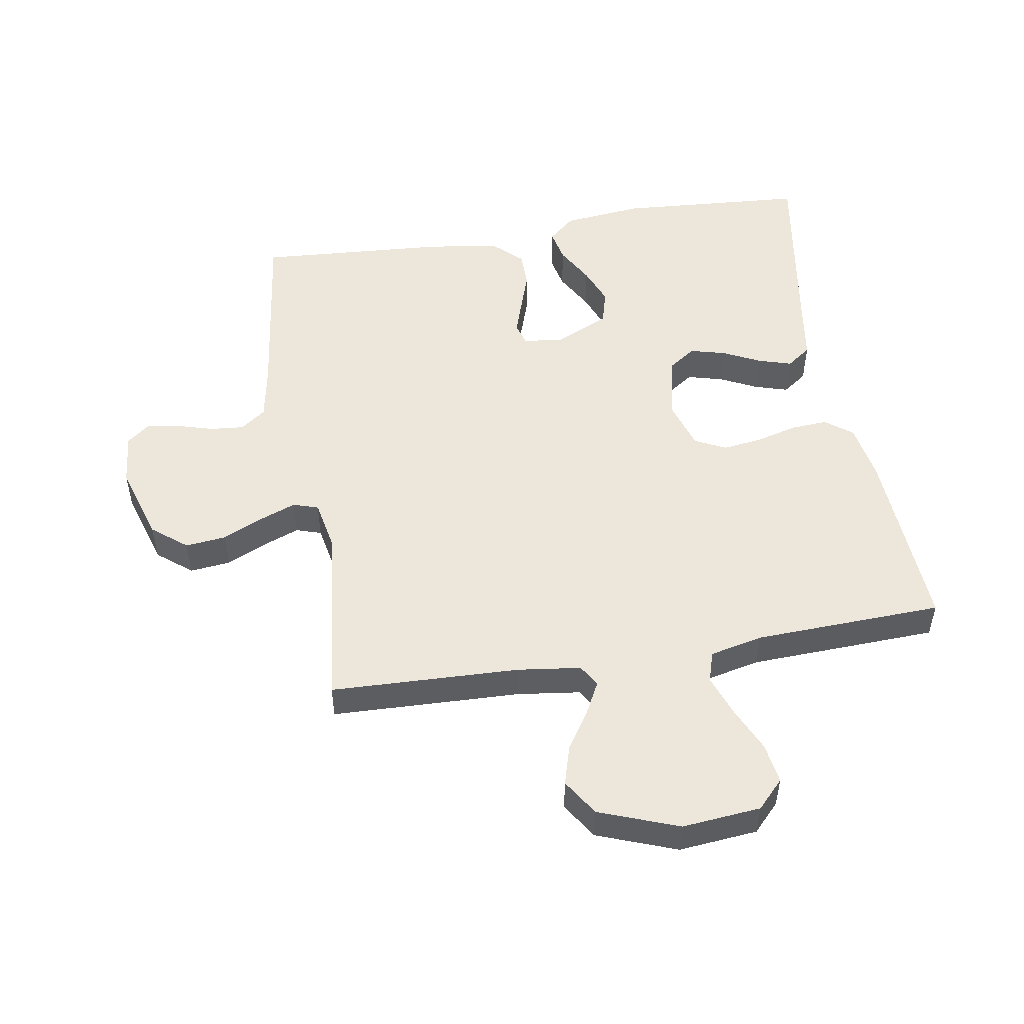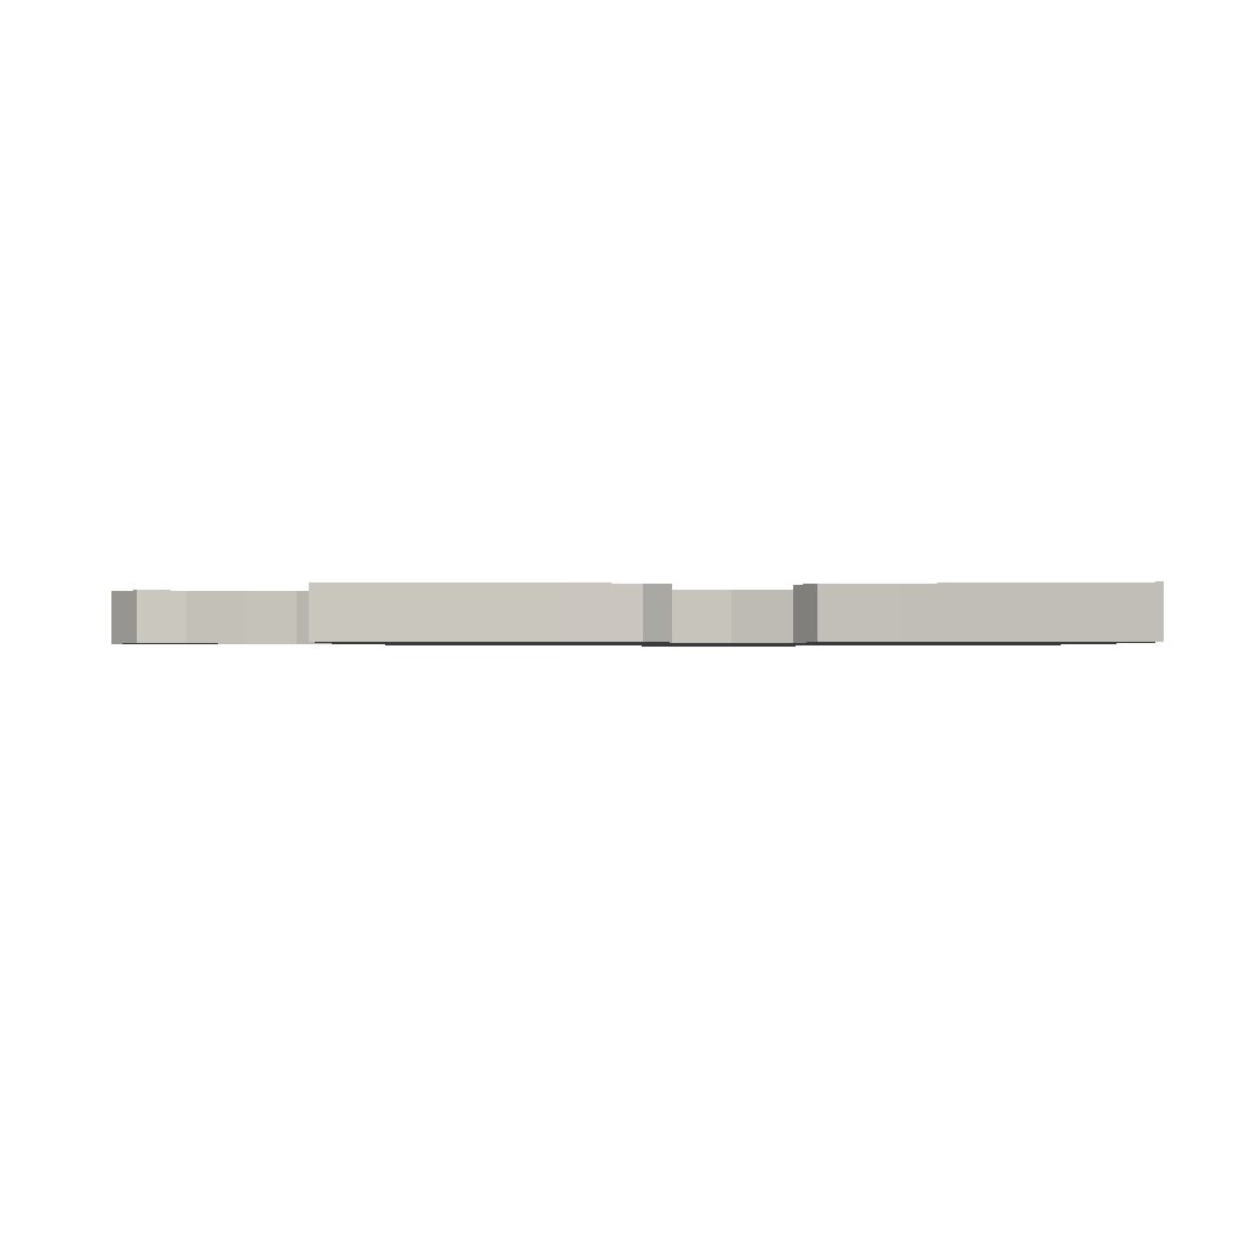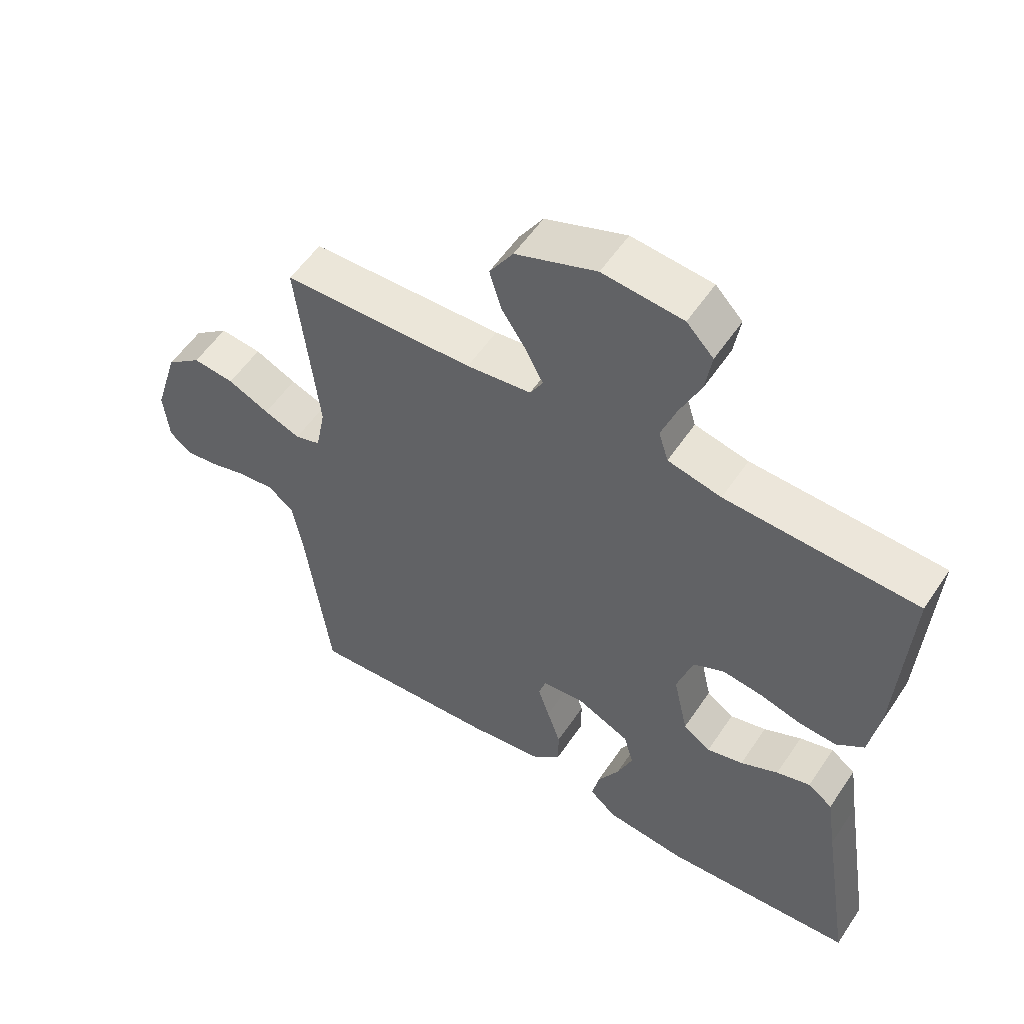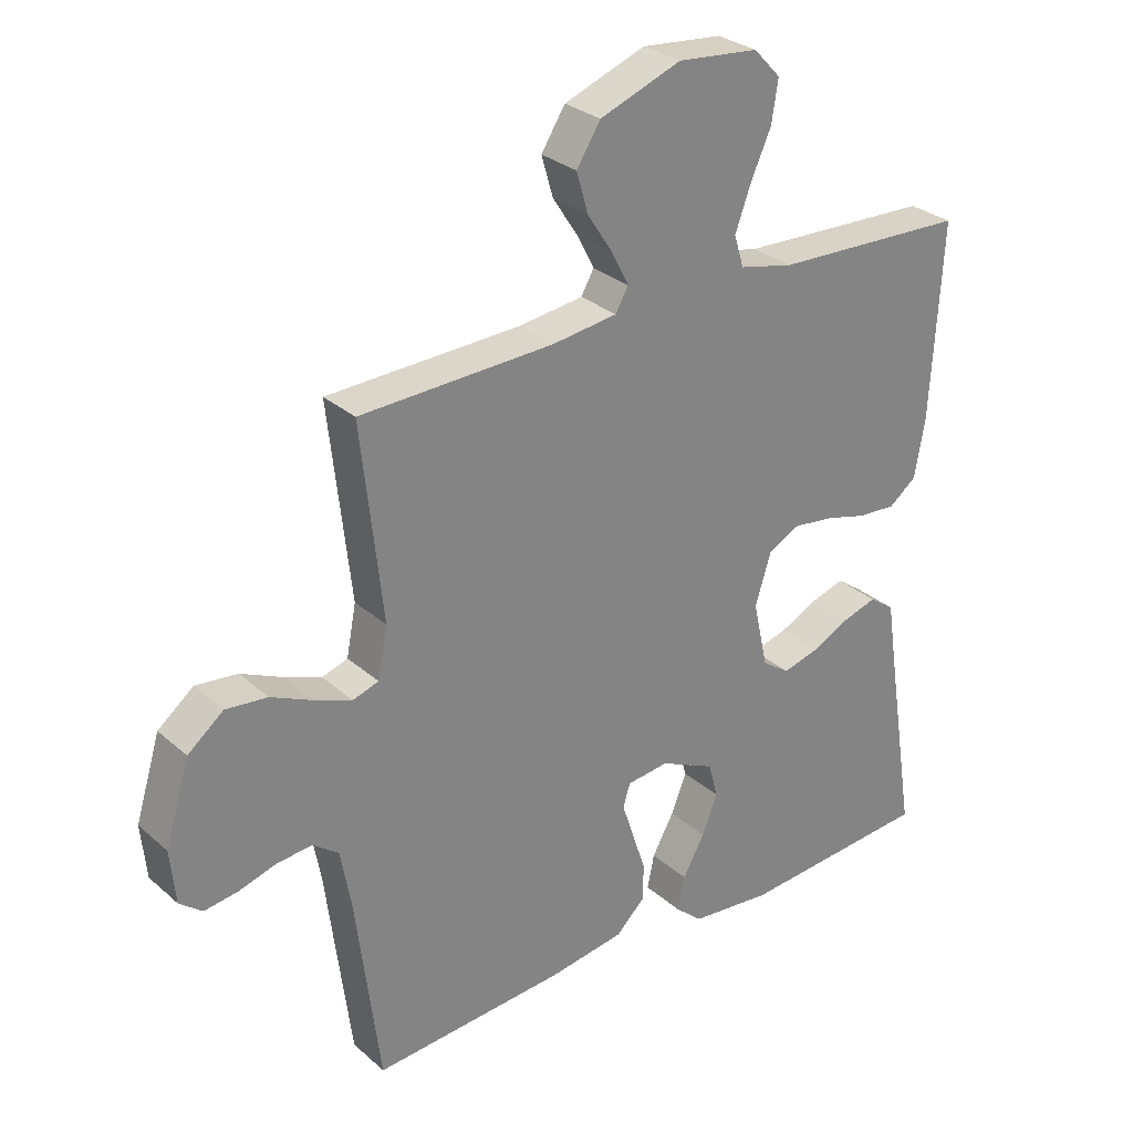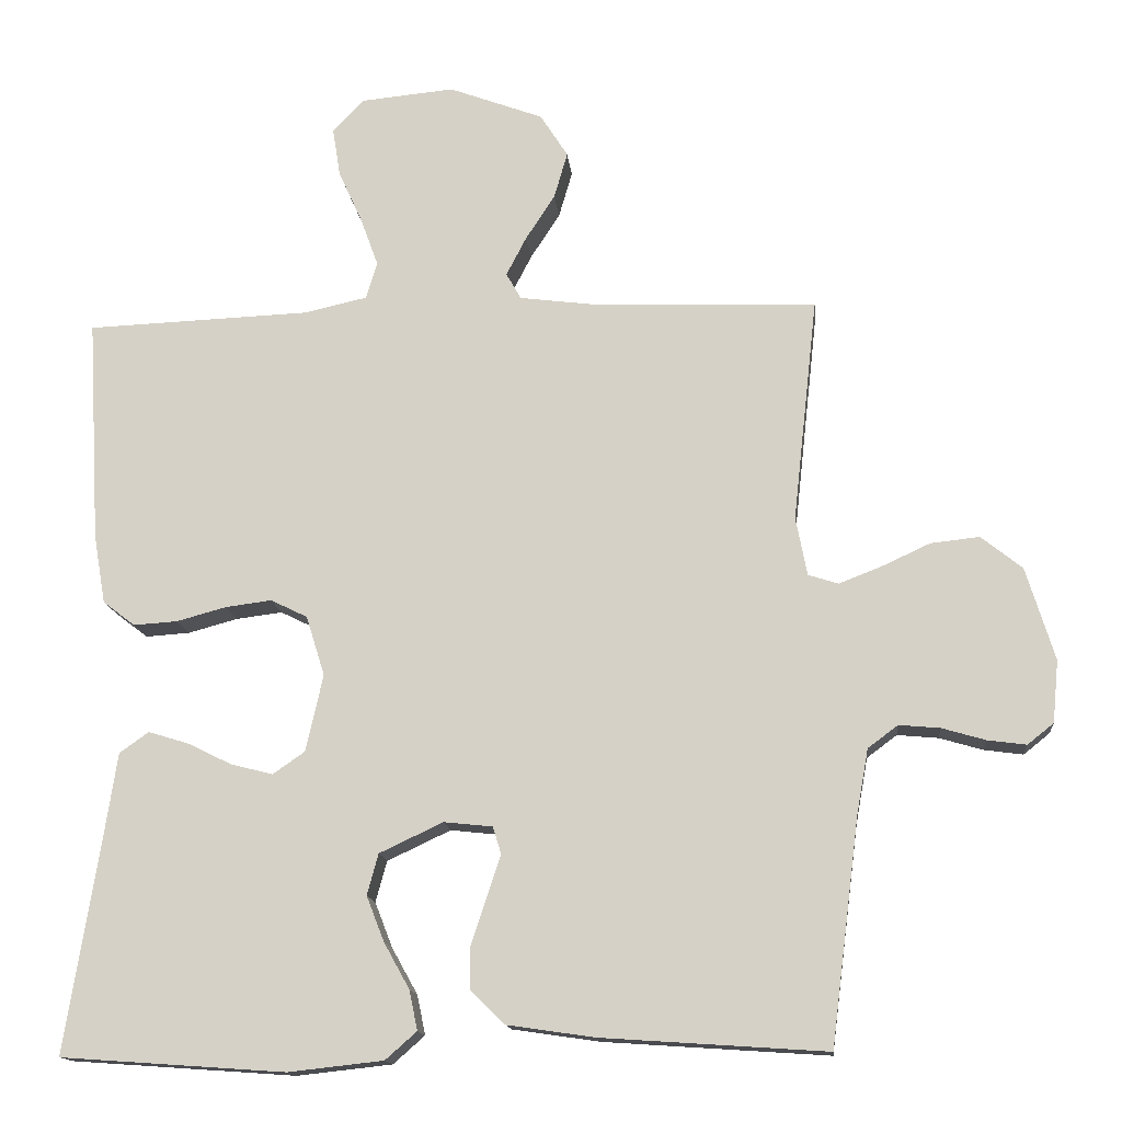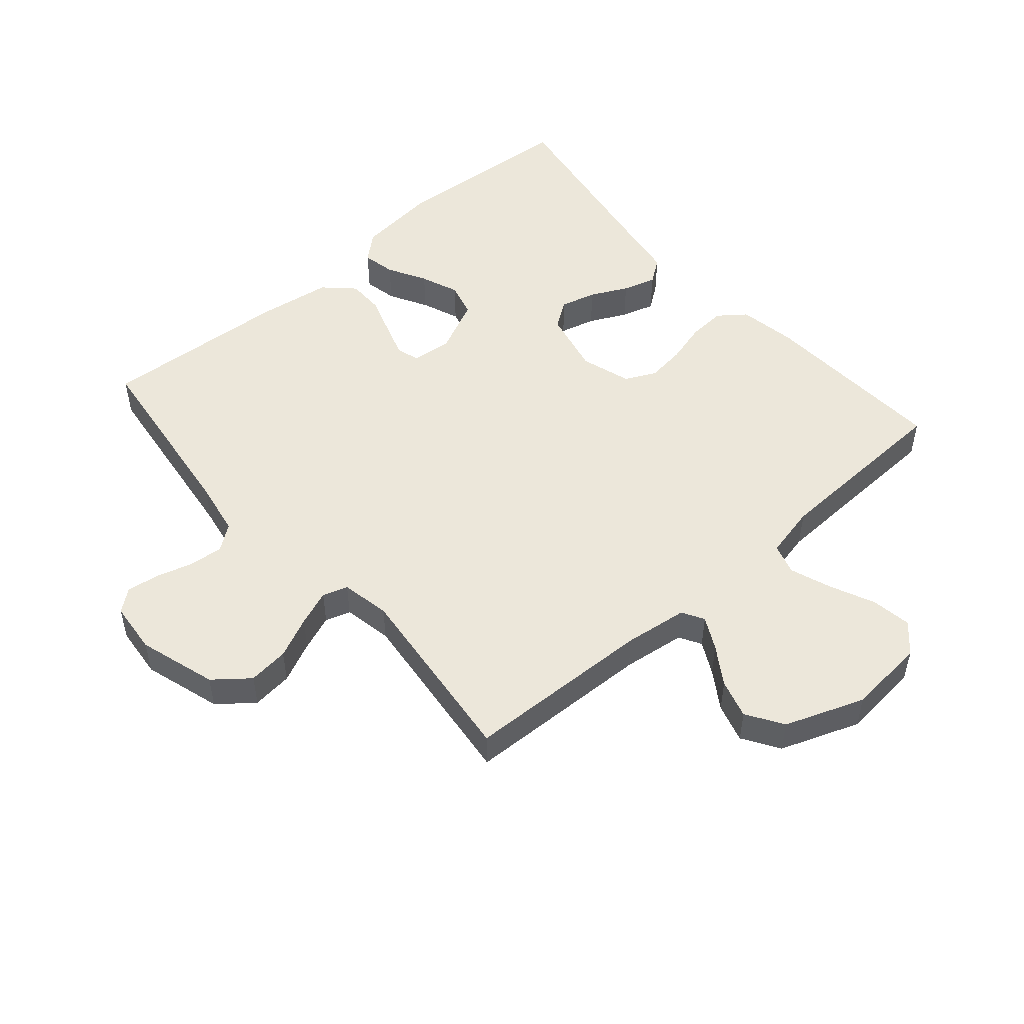
<metadata>
{"format":"obj","ext":"obj","renderer":"f3d","projection":"perspective","resolution":1024,"background":"white","views":[{"elev":51.0,"azim":-9.4,"up":"+Y"},{"elev":-0.8,"azim":92.2,"up":"+Y"},{"elev":55.3,"azim":33.3,"up":"+Z"},{"elev":29.3,"azim":-38.3,"up":"+Z"},{"elev":-14.5,"azim":-174.5,"up":"+Z"},{"elev":50.8,"azim":-40.9,"up":"+Y"}]}
</metadata>
<code>
v 0.5 0.07 -0.5
v 0.2 0.07 -0.521
v 0.073 0.07 -0.507
v 0.031 0.07 -0.47
v 0.042 0.07 -0.417
v 0.076 0.07 -0.356
v 0.1 0.07 -0.295
v 0.085 0.07 -0.24
v 0 0.07 -0.2
v -0.065 0.07 -0.207
v -0.076 0.07 -0.243
v -0.058 0.07 -0.298
v -0.037 0.07 -0.361
v -0.037 0.07 -0.419
v -0.083 0.07 -0.463
v -0.2 0.07 -0.48
v -0.5 0.07 -0.5
v -0.538 0.07 -0.2
v -0.554 0.07 -0.112
v -0.594 0.07 -0.082
v -0.649 0.07 -0.087
v -0.707 0.07 -0.104
v -0.759 0.07 -0.111
v -0.794 0.07 -0.083
v -0.802 0.07 0
v -0.764 0.07 0.124
v -0.709 0.07 0.168
v -0.644 0.07 0.161
v -0.579 0.07 0.131
v -0.522 0.07 0.109
v -0.482 0.07 0.122
v -0.467 0.07 0.2
v -0.5 0.07 0.5
v -0.2 0.07 0.51
v -0.099 0.07 0.523
v -0.079 0.07 0.558
v -0.106 0.07 0.61
v -0.145 0.07 0.67
v -0.163 0.07 0.732
v -0.126 0.07 0.79
v 0 0.07 0.837
v 0.125 0.07 0.825
v 0.167 0.07 0.781
v 0.157 0.07 0.717
v 0.125 0.07 0.646
v 0.101 0.07 0.58
v 0.116 0.07 0.531
v 0.2 0.07 0.512
v 0.5 0.07 0.5
v 0.483 0.07 0.2
v 0.467 0.07 0.107
v 0.424 0.07 0.074
v 0.365 0.07 0.078
v 0.299 0.07 0.096
v 0.237 0.07 0.104
v 0.188 0.07 0.08
v 0.163 0.07 0
v 0.186 0.07 -0.103
v 0.229 0.07 -0.133
v 0.286 0.07 -0.118
v 0.345 0.07 -0.089
v 0.398 0.07 -0.073
v 0.437 0.07 -0.101
v 0.452 0.07 -0.2
v 0.5 0 -0.5
v 0.2 0 -0.521
v 0.073 0 -0.507
v 0.031 0 -0.47
v 0.042 0 -0.417
v 0.076 0 -0.356
v 0.1 0 -0.295
v 0.085 0 -0.24
v 0 0 -0.2
v -0.065 0 -0.207
v -0.076 0 -0.243
v -0.058 0 -0.298
v -0.037 0 -0.361
v -0.037 0 -0.419
v -0.083 0 -0.463
v -0.2 0 -0.48
v -0.5 0 -0.5
v -0.538 0 -0.2
v -0.554 0 -0.112
v -0.594 0 -0.082
v -0.649 0 -0.087
v -0.707 0 -0.104
v -0.759 0 -0.111
v -0.794 0 -0.083
v -0.802 0 0
v -0.764 0 0.124
v -0.709 0 0.168
v -0.644 0 0.161
v -0.579 0 0.131
v -0.522 0 0.109
v -0.482 0 0.122
v -0.467 0 0.2
v -0.5 0 0.5
v -0.2 0 0.51
v -0.099 0 0.523
v -0.079 0 0.558
v -0.106 0 0.61
v -0.145 0 0.67
v -0.163 0 0.732
v -0.126 0 0.79
v 0 0 0.837
v 0.125 0 0.825
v 0.167 0 0.781
v 0.157 0 0.717
v 0.125 0 0.646
v 0.101 0 0.58
v 0.116 0 0.531
v 0.2 0 0.512
v 0.5 0 0.5
v 0.483 0 0.2
v 0.467 0 0.107
v 0.424 0 0.074
v 0.365 0 0.078
v 0.299 0 0.096
v 0.237 0 0.104
v 0.188 0 0.08
v 0.163 0 0
v 0.186 0 -0.103
v 0.229 0 -0.133
v 0.286 0 -0.118
v 0.345 0 -0.089
v 0.398 0 -0.073
v 0.437 0 -0.101
v 0.452 0 -0.2
f 61 62 63 64
f 60 61 64 1
f 59 60 1 2
f 58 59 2 3
f 57 58 3
f 51 52 53 54
f 51 54 55
f 48 49 50 51
f 47 48 51 55
f 46 47 55 56
f 42 43 44 45
f 42 45 46
f 41 42 46
f 37 38 39 40
f 36 37 40 41
f 32 33 34
f 31 32 34 35
f 26 27 28 29
f 26 29 30
f 25 26 30
f 24 25 30 31
f 21 22 23 24
f 20 21 24 31
f 15 16 17 18
f 15 18 19
f 12 13 14 15
f 11 12 15 19
f 10 11 19 20
f 3 4 5 6
f 3 6 7
f 57 3 7
f 41 46 56 57
f 36 41 57 7
f 35 36 7 8
f 31 35 8 9
f 9 10 20 31
f 128 127 126 125
f 65 128 125 124
f 66 65 124 123
f 67 66 123 122
f 67 122 121
f 118 117 116 115
f 119 118 115
f 115 114 113 112
f 119 115 112 111
f 120 119 111 110
f 109 108 107 106
f 110 109 106
f 110 106 105
f 104 103 102 101
f 105 104 101 100
f 98 97 96
f 99 98 96 95
f 93 92 91 90
f 94 93 90
f 94 90 89
f 95 94 89 88
f 88 87 86 85
f 95 88 85 84
f 82 81 80 79
f 83 82 79
f 79 78 77 76
f 83 79 76 75
f 84 83 75 74
f 70 69 68 67
f 71 70 67
f 71 67 121
f 121 120 110 105
f 71 121 105 100
f 72 71 100 99
f 73 72 99 95
f 95 84 74 73
f 1 65 66 2
f 2 66 67 3
f 3 67 68 4
f 4 68 69 5
f 5 69 70 6
f 6 70 71 7
f 7 71 72 8
f 8 72 73 9
f 9 73 74 10
f 10 74 75 11
f 11 75 76 12
f 12 76 77 13
f 13 77 78 14
f 14 78 79 15
f 15 79 80 16
f 16 80 81 17
f 17 81 82 18
f 18 82 83 19
f 19 83 84 20
f 20 84 85 21
f 21 85 86 22
f 22 86 87 23
f 23 87 88 24
f 24 88 89 25
f 25 89 90 26
f 26 90 91 27
f 27 91 92 28
f 28 92 93 29
f 29 93 94 30
f 30 94 95 31
f 31 95 96 32
f 32 96 97 33
f 33 97 98 34
f 34 98 99 35
f 35 99 100 36
f 36 100 101 37
f 37 101 102 38
f 38 102 103 39
f 39 103 104 40
f 40 104 105 41
f 41 105 106 42
f 42 106 107 43
f 43 107 108 44
f 44 108 109 45
f 45 109 110 46
f 46 110 111 47
f 47 111 112 48
f 48 112 113 49
f 49 113 114 50
f 50 114 115 51
f 51 115 116 52
f 52 116 117 53
f 53 117 118 54
f 54 118 119 55
f 55 119 120 56
f 56 120 121 57
f 57 121 122 58
f 58 122 123 59
f 59 123 124 60
f 60 124 125 61
f 61 125 126 62
f 62 126 127 63
f 63 127 128 64
f 64 128 65 1

</code>
